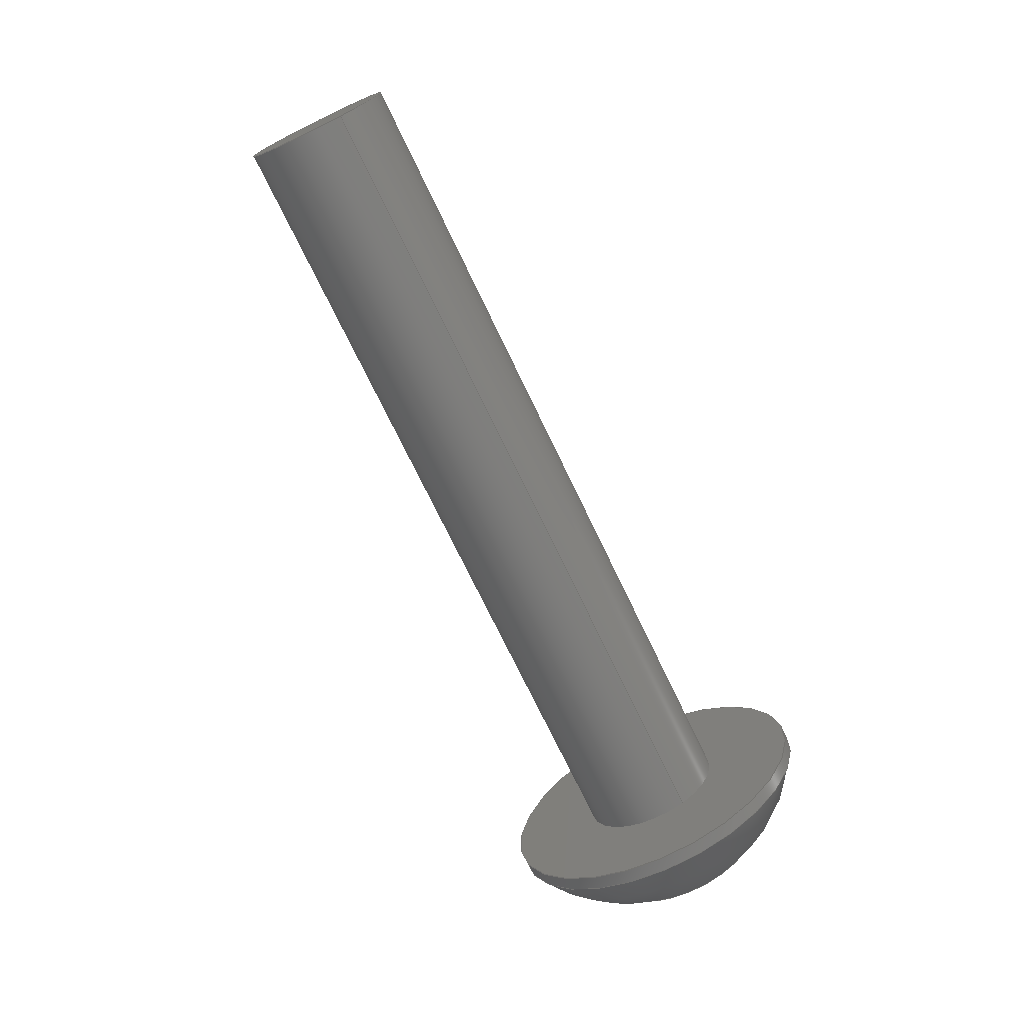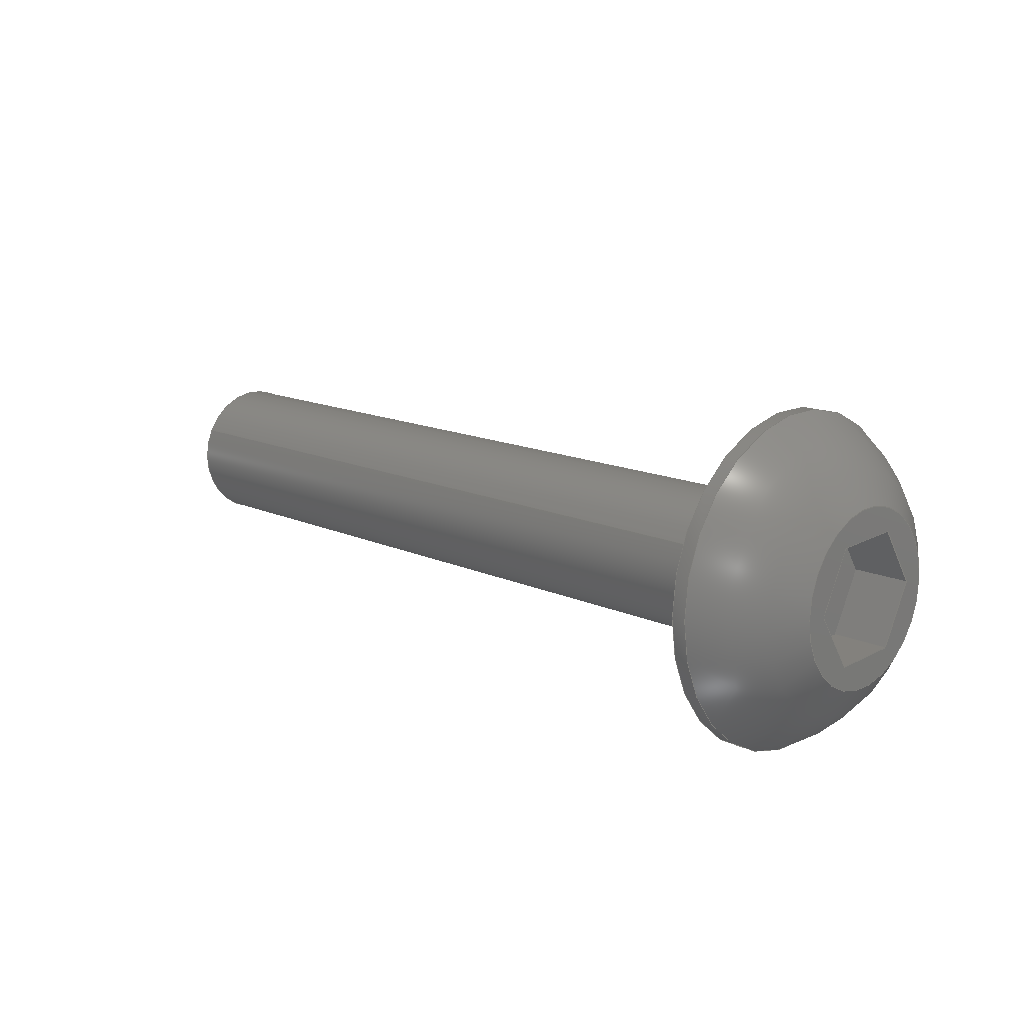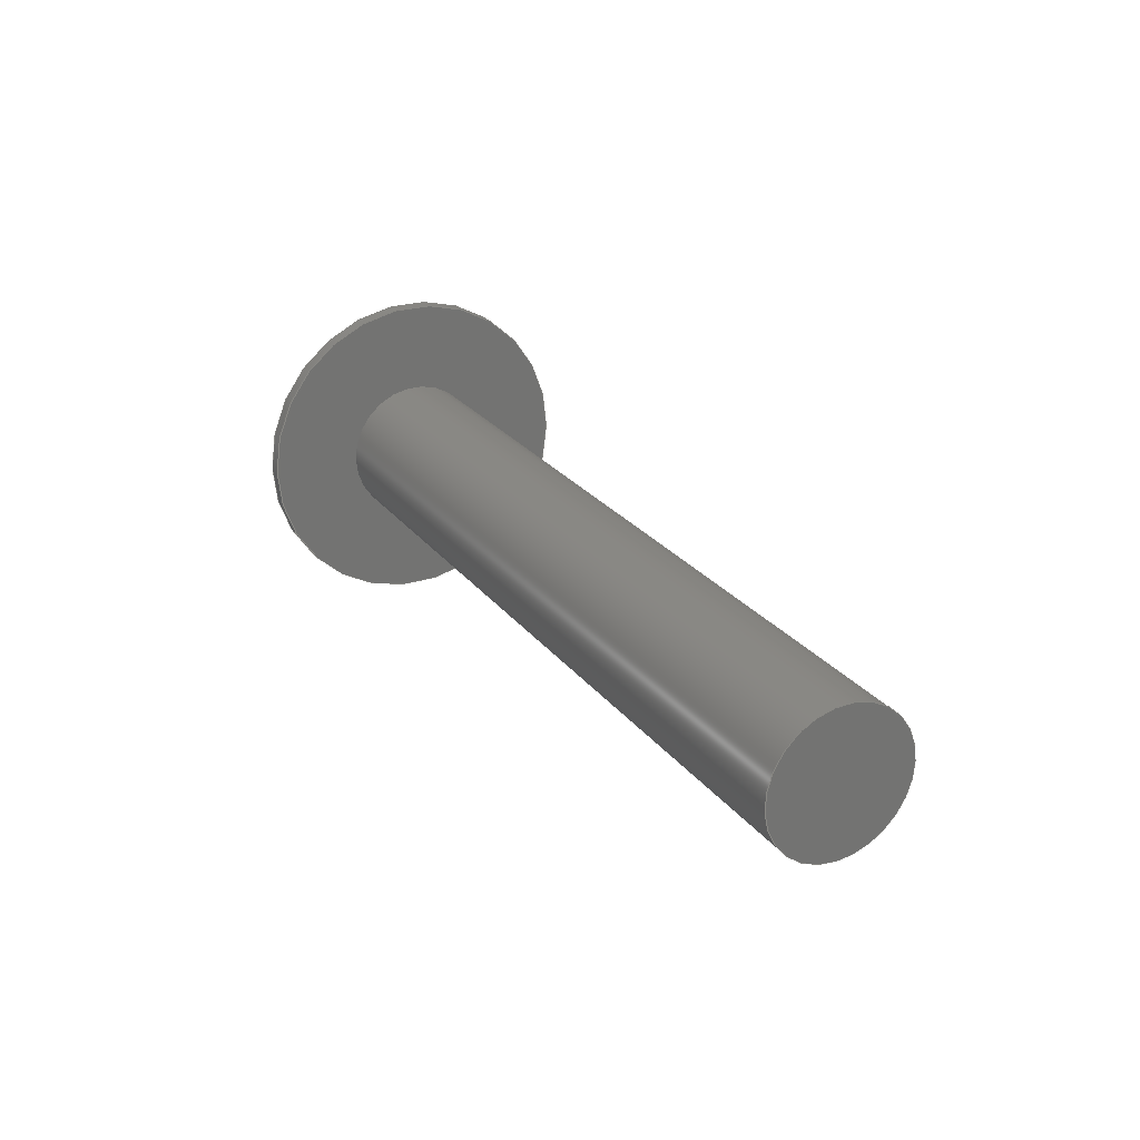
<metadata>
{"format":"step","ext":"step","renderer":"f3d","projection":"perspective","resolution":1024,"background":"white","views":[{"elev":-72.5,"azim":-64.4,"up":"+Y"},{"elev":14.2,"azim":45.1,"up":"+Z"},{"elev":24.9,"azim":-118.1,"up":"+Z"}]}
</metadata>
<code>
ISO-10303-21;
DATA;
#1=PROPERTY_DEFINITION_REPRESENTATION(#5,#3);
#2=PROPERTY_DEFINITION_REPRESENTATION(#6,#4);
#3=REPRESENTATION('',(#7),#342);
#4=REPRESENTATION('',(#8),#342);
#5=PROPERTY_DEFINITION('pmi validation property','',#347);
#6=PROPERTY_DEFINITION('pmi validation property','',#347);
#7=VALUE_REPRESENTATION_ITEM('number of annotations',COUNT_MEASURE(0));
#8=VALUE_REPRESENTATION_ITEM('number of views',COUNT_MEASURE(0));
#9=SHAPE_REPRESENTATION_RELATIONSHIP('','',#211,#10);
#10=ADVANCED_BREP_SHAPE_REPRESENTATION('',(#209),#342);
#11=LINE('',#304,#29);
#12=LINE('',#307,#30);
#13=LINE('',#309,#31);
#14=LINE('',#311,#32);
#15=LINE('',#313,#33);
#16=LINE('',#315,#34);
#17=LINE('',#317,#35);
#18=LINE('',#319,#36);
#19=LINE('',#321,#37);
#20=LINE('',#323,#38);
#21=LINE('',#325,#39);
#22=LINE('',#327,#40);
#23=LINE('',#329,#41);
#24=LINE('',#331,#42);
#25=LINE('',#333,#43);
#26=LINE('',#335,#44);
#27=LINE('',#337,#45);
#28=LINE('',#339,#46);
#29=VECTOR('',#255,1);
#30=VECTOR('',#256,1);
#31=VECTOR('',#257,1);
#32=VECTOR('',#258,1);
#33=VECTOR('',#259,1);
#34=VECTOR('',#260,1);
#35=VECTOR('',#263,1);
#36=VECTOR('',#264,1);
#37=VECTOR('',#265,1);
#38=VECTOR('',#268,1);
#39=VECTOR('',#269,1);
#40=VECTOR('',#272,1);
#41=VECTOR('',#273,1);
#42=VECTOR('',#276,1);
#43=VECTOR('',#277,1);
#44=VECTOR('',#280,1);
#45=VECTOR('',#281,1);
#46=VECTOR('',#284,1);
#47=SPHERICAL_SURFACE('',#221,0.005182);
#48=PLANE('',#219);
#49=PLANE('',#220);
#50=PLANE('',#223);
#51=PLANE('',#224);
#52=PLANE('',#225);
#53=PLANE('',#226);
#54=PLANE('',#227);
#55=PLANE('',#228);
#56=PLANE('',#229);
#57=PLANE('',#230);
#58=ORIENTED_EDGE('',*,*,#104,.T.);
#59=ORIENTED_EDGE('',*,*,#105,.T.);
#60=ORIENTED_EDGE('',*,*,#106,.F.);
#61=ORIENTED_EDGE('',*,*,#107,.F.);
#62=ORIENTED_EDGE('',*,*,#105,.F.);
#63=ORIENTED_EDGE('',*,*,#104,.F.);
#64=ORIENTED_EDGE('',*,*,#106,.T.);
#65=ORIENTED_EDGE('',*,*,#108,.F.);
#66=ORIENTED_EDGE('',*,*,#107,.T.);
#67=ORIENTED_EDGE('',*,*,#109,.T.);
#68=ORIENTED_EDGE('',*,*,#110,.T.);
#69=ORIENTED_EDGE('',*,*,#111,.T.);
#70=ORIENTED_EDGE('',*,*,#112,.T.);
#71=ORIENTED_EDGE('',*,*,#113,.T.);
#72=ORIENTED_EDGE('',*,*,#114,.T.);
#73=ORIENTED_EDGE('',*,*,#108,.T.);
#74=ORIENTED_EDGE('',*,*,#109,.F.);
#75=ORIENTED_EDGE('',*,*,#115,.F.);
#76=ORIENTED_EDGE('',*,*,#116,.T.);
#77=ORIENTED_EDGE('',*,*,#117,.T.);
#78=ORIENTED_EDGE('',*,*,#110,.F.);
#79=ORIENTED_EDGE('',*,*,#117,.F.);
#80=ORIENTED_EDGE('',*,*,#118,.T.);
#81=ORIENTED_EDGE('',*,*,#119,.T.);
#82=ORIENTED_EDGE('',*,*,#111,.F.);
#83=ORIENTED_EDGE('',*,*,#119,.F.);
#84=ORIENTED_EDGE('',*,*,#120,.T.);
#85=ORIENTED_EDGE('',*,*,#121,.T.);
#86=ORIENTED_EDGE('',*,*,#112,.F.);
#87=ORIENTED_EDGE('',*,*,#121,.F.);
#88=ORIENTED_EDGE('',*,*,#122,.T.);
#89=ORIENTED_EDGE('',*,*,#123,.T.);
#90=ORIENTED_EDGE('',*,*,#113,.F.);
#91=ORIENTED_EDGE('',*,*,#123,.F.);
#92=ORIENTED_EDGE('',*,*,#124,.T.);
#93=ORIENTED_EDGE('',*,*,#125,.T.);
#94=ORIENTED_EDGE('',*,*,#114,.F.);
#95=ORIENTED_EDGE('',*,*,#125,.F.);
#96=ORIENTED_EDGE('',*,*,#126,.T.);
#97=ORIENTED_EDGE('',*,*,#115,.T.);
#98=ORIENTED_EDGE('',*,*,#116,.F.);
#99=ORIENTED_EDGE('',*,*,#126,.F.);
#100=ORIENTED_EDGE('',*,*,#124,.F.);
#101=ORIENTED_EDGE('',*,*,#122,.F.);
#102=ORIENTED_EDGE('',*,*,#120,.F.);
#103=ORIENTED_EDGE('',*,*,#118,.F.);
#104=EDGE_CURVE('',#127,#127,#144,.T.);
#105=EDGE_CURVE('',#128,#128,#145,.T.);
#106=EDGE_CURVE('',#129,#129,#146,.T.);
#107=EDGE_CURVE('',#130,#130,#147,.T.);
#108=EDGE_CURVE('',#131,#131,#148,.T.);
#109=EDGE_CURVE('',#132,#133,#11,.T.);
#110=EDGE_CURVE('',#133,#134,#12,.T.);
#111=EDGE_CURVE('',#134,#135,#13,.T.);
#112=EDGE_CURVE('',#135,#136,#14,.T.);
#113=EDGE_CURVE('',#136,#137,#15,.T.);
#114=EDGE_CURVE('',#137,#132,#16,.T.);
#115=EDGE_CURVE('',#138,#132,#17,.T.);
#116=EDGE_CURVE('',#138,#139,#18,.T.);
#117=EDGE_CURVE('',#139,#133,#19,.T.);
#118=EDGE_CURVE('',#139,#140,#20,.T.);
#119=EDGE_CURVE('',#140,#134,#21,.T.);
#120=EDGE_CURVE('',#140,#141,#22,.T.);
#121=EDGE_CURVE('',#141,#135,#23,.T.);
#122=EDGE_CURVE('',#141,#142,#24,.T.);
#123=EDGE_CURVE('',#142,#136,#25,.T.);
#124=EDGE_CURVE('',#142,#143,#26,.T.);
#125=EDGE_CURVE('',#143,#137,#27,.T.);
#126=EDGE_CURVE('',#143,#138,#28,.T.);
#127=VERTEX_POINT('',#290);
#128=VERTEX_POINT('',#292);
#129=VERTEX_POINT('',#295);
#130=VERTEX_POINT('',#297);
#131=VERTEX_POINT('',#302);
#132=VERTEX_POINT('',#305);
#133=VERTEX_POINT('',#306);
#134=VERTEX_POINT('',#308);
#135=VERTEX_POINT('',#310);
#136=VERTEX_POINT('',#312);
#137=VERTEX_POINT('',#314);
#138=VERTEX_POINT('',#318);
#139=VERTEX_POINT('',#320);
#140=VERTEX_POINT('',#324);
#141=VERTEX_POINT('',#328);
#142=VERTEX_POINT('',#332);
#143=VERTEX_POINT('',#336);
#144=CIRCLE('',#214,0.002019);
#145=CIRCLE('',#215,0.002019);
#146=CIRCLE('',#217,0.004585);
#147=CIRCLE('',#218,0.004585);
#148=CIRCLE('',#222,0.002416);
#149=EDGE_LOOP('',(#58));
#150=EDGE_LOOP('',(#59));
#151=EDGE_LOOP('',(#60));
#152=EDGE_LOOP('',(#61));
#153=EDGE_LOOP('',(#62));
#154=EDGE_LOOP('',(#63));
#155=EDGE_LOOP('',(#64));
#156=EDGE_LOOP('',(#65));
#157=EDGE_LOOP('',(#66));
#158=EDGE_LOOP('',(#67,#68,#69,#70,#71,#72));
#159=EDGE_LOOP('',(#73));
#160=EDGE_LOOP('',(#74,#75,#76,#77));
#161=EDGE_LOOP('',(#78,#79,#80,#81));
#162=EDGE_LOOP('',(#82,#83,#84,#85));
#163=EDGE_LOOP('',(#86,#87,#88,#89));
#164=EDGE_LOOP('',(#90,#91,#92,#93));
#165=EDGE_LOOP('',(#94,#95,#96,#97));
#166=EDGE_LOOP('',(#98,#99,#100,#101,#102,#103));
#167=FACE_BOUND('',#149,.T.);
#168=FACE_BOUND('',#150,.T.);
#169=FACE_BOUND('',#151,.T.);
#170=FACE_BOUND('',#152,.T.);
#171=FACE_BOUND('',#153,.T.);
#172=FACE_BOUND('',#154,.T.);
#173=FACE_BOUND('',#155,.T.);
#174=FACE_BOUND('',#156,.T.);
#175=FACE_BOUND('',#157,.T.);
#176=FACE_BOUND('',#158,.T.);
#177=FACE_BOUND('',#159,.T.);
#178=FACE_BOUND('',#160,.T.);
#179=FACE_BOUND('',#161,.T.);
#180=FACE_BOUND('',#162,.T.);
#181=FACE_BOUND('',#163,.T.);
#182=FACE_BOUND('',#164,.T.);
#183=FACE_BOUND('',#165,.T.);
#184=FACE_BOUND('',#166,.T.);
#185=CYLINDRICAL_SURFACE('',#213,0.002019);
#186=CYLINDRICAL_SURFACE('',#216,0.004585);
#187=ADVANCED_FACE('',(#167,#168),#185,.T.);
#188=ADVANCED_FACE('',(#169,#170),#186,.T.);
#189=ADVANCED_FACE('',(#171),#48,.F.);
#190=ADVANCED_FACE('',(#172,#173),#49,.F.);
#191=ADVANCED_FACE('',(#174,#175),#47,.T.);
#192=ADVANCED_FACE('',(#176,#177),#50,.T.);
#193=ADVANCED_FACE('',(#178),#51,.F.);
#194=ADVANCED_FACE('',(#179),#52,.F.);
#195=ADVANCED_FACE('',(#180),#53,.F.);
#196=ADVANCED_FACE('',(#181),#54,.F.);
#197=ADVANCED_FACE('',(#182),#55,.F.);
#198=ADVANCED_FACE('',(#183),#56,.F.);
#199=ADVANCED_FACE('',(#184),#57,.T.);
#200=CLOSED_SHELL('',(#187,#188,#189,#190,#191,#192,#193,#194,#195,#196,
#197,#198,#199));
#201=STYLED_ITEM('',(#202),#209);
#202=PRESENTATION_STYLE_ASSIGNMENT((#203));
#203=SURFACE_STYLE_USAGE(.BOTH.,#204);
#204=SURFACE_SIDE_STYLE('',(#205));
#205=SURFACE_STYLE_FILL_AREA(#206);
#206=FILL_AREA_STYLE('',(#207));
#207=FILL_AREA_STYLE_COLOUR('',#208);
#208=COLOUR_RGB('',0.1961,0.1961,0.1961);
#209=MANIFOLD_SOLID_BREP('Screw, #1 3/4-in',#200);
#210=SHAPE_DEFINITION_REPRESENTATION(#347,#211);
#211=SHAPE_REPRESENTATION('Screw, #1 3/4-in',(#212),#342);
#212=AXIS2_PLACEMENT_3D('',#287,#231,#232);
#213=AXIS2_PLACEMENT_3D('',#288,#233,#234);
#214=AXIS2_PLACEMENT_3D('',#289,#235,#236);
#215=AXIS2_PLACEMENT_3D('',#291,#237,#238);
#216=AXIS2_PLACEMENT_3D('',#293,#239,#240);
#217=AXIS2_PLACEMENT_3D('',#294,#241,#242);
#218=AXIS2_PLACEMENT_3D('',#296,#243,#244);
#219=AXIS2_PLACEMENT_3D('',#298,#245,#246);
#220=AXIS2_PLACEMENT_3D('',#299,#247,#248);
#221=AXIS2_PLACEMENT_3D('',#300,#249,#250);
#222=AXIS2_PLACEMENT_3D('',#301,#251,#252);
#223=AXIS2_PLACEMENT_3D('',#303,#253,#254);
#224=AXIS2_PLACEMENT_3D('',#316,#261,#262);
#225=AXIS2_PLACEMENT_3D('',#322,#266,#267);
#226=AXIS2_PLACEMENT_3D('',#326,#270,#271);
#227=AXIS2_PLACEMENT_3D('',#330,#274,#275);
#228=AXIS2_PLACEMENT_3D('',#334,#278,#279);
#229=AXIS2_PLACEMENT_3D('',#338,#282,#283);
#230=AXIS2_PLACEMENT_3D('',#340,#285,#286);
#231=DIRECTION('',(0,0,1));
#232=DIRECTION('',(1,0,0));
#233=DIRECTION('',(1,-6.99e-52,-2.151e-51));
#234=DIRECTION('',(-1.079e-32,-0.891,0.454));
#235=DIRECTION('',(-1,6.99e-52,2.151e-51));
#236=DIRECTION('',(-1.079e-32,-0.891,0.454));
#237=DIRECTION('',(1,-6.99e-52,-2.151e-51));
#238=DIRECTION('',(-2.151e-51,0,-1));
#239=DIRECTION('',(-1,6.99e-52,2.151e-51));
#240=DIRECTION('',(1.079e-32,0.891,-0.454));
#241=DIRECTION('',(-1,6.99e-52,2.151e-51));
#242=DIRECTION('',(-1.079e-32,-0.891,0.454));
#243=DIRECTION('',(1,-6.99e-52,-2.151e-51));
#244=DIRECTION('',(1.079e-32,0.891,-0.454));
#245=DIRECTION('',(1,-6.99e-52,-2.151e-51));
#246=DIRECTION('',(-4.815e-33,0.454,0.891));
#247=DIRECTION('',(1,-6.99e-52,-2.151e-51));
#248=DIRECTION('',(-4.815e-33,0.454,0.891));
#249=DIRECTION('',(-1,6.99e-52,2.151e-51));
#250=DIRECTION('',(1.233e-32,0.627,-0.7791));
#251=DIRECTION('',(1,-6.99e-52,-2.151e-51));
#252=DIRECTION('',(1.079e-32,0.891,-0.454));
#253=DIRECTION('',(1,-6.99e-52,-2.151e-51));
#254=DIRECTION('',(-4.815e-33,0.454,0.891));
#255=DIRECTION('',(4.815e-33,-0.454,-0.891));
#256=DIRECTION('',(-7.704e-33,-0.9986,-0.05234));
#257=DIRECTION('',(-1.079e-32,-0.5446,0.8387));
#258=DIRECTION('',(-4.815e-33,0.454,0.891));
#259=DIRECTION('',(6.163e-33,0.9986,0.05234));
#260=DIRECTION('',(9.244e-33,0.5446,-0.8387));
#261=DIRECTION('',(1.079e-32,0.891,-0.454));
#262=DIRECTION('',(1,-6.99e-52,-2.151e-51));
#263=DIRECTION('',(1,-6.99e-52,-2.151e-51));
#264=DIRECTION('',(4.815e-33,-0.454,-0.891));
#265=DIRECTION('',(1,-6.99e-52,-2.151e-51));
#266=DIRECTION('',(9.244e-33,0.05234,-0.9986));
#267=DIRECTION('',(-7.704e-33,-0.9986,-0.05234));
#268=DIRECTION('',(-7.704e-33,-0.9986,-0.05234));
#269=DIRECTION('',(1,-6.99e-52,-2.151e-51));
#270=DIRECTION('',(-4.622e-33,-0.8387,-0.5446));
#271=DIRECTION('',(-1.233e-32,-0.5446,0.8387));
#272=DIRECTION('',(-1.079e-32,-0.5446,0.8387));
#273=DIRECTION('',(1,-6.99e-52,-2.151e-51));
#274=DIRECTION('',(-1.079e-32,-0.891,0.454));
#275=DIRECTION('',(-1,6.99e-52,2.151e-51));
#276=DIRECTION('',(-4.815e-33,0.454,0.891));
#277=DIRECTION('',(1,-6.99e-52,-2.151e-51));
#278=DIRECTION('',(-1.079e-32,-0.05234,0.9986));
#279=DIRECTION('',(7.704e-33,0.9986,0.05234));
#280=DIRECTION('',(6.163e-33,0.9986,0.05234));
#281=DIRECTION('',(1,-6.99e-52,-2.151e-51));
#282=DIRECTION('',(3.081e-33,0.8387,0.5446));
#283=DIRECTION('',(9.244e-33,0.5446,-0.8387));
#284=DIRECTION('',(9.244e-33,0.5446,-0.8387));
#285=DIRECTION('',(1,-6.99e-52,-2.151e-51));
#286=DIRECTION('',(-4.815e-33,0.454,0.891));
#287=CARTESIAN_POINT('',(0,0,0));
#288=CARTESIAN_POINT('',(-0.3671,-0.2161,0.04625));
#289=CARTESIAN_POINT('',(-0.348,-0.2161,0.04625));
#290=CARTESIAN_POINT('',(-0.348,-0.2179,0.04717));
#291=CARTESIAN_POINT('',(-0.371,-0.2161,0.04625));
#292=CARTESIAN_POINT('',(-0.371,-0.2161,0.04424));
#293=CARTESIAN_POINT('',(-0.3455,-0.2161,0.04625));
#294=CARTESIAN_POINT('',(-0.348,-0.2161,0.04625));
#295=CARTESIAN_POINT('',(-0.348,-0.2201,0.04834));
#296=CARTESIAN_POINT('',(-0.3476,-0.2161,0.04625));
#297=CARTESIAN_POINT('',(-0.3476,-0.212,0.04417));
#298=CARTESIAN_POINT('',(-0.371,-0.2161,0.04625));
#299=CARTESIAN_POINT('',(-0.348,-0.2161,0.04625));
#300=CARTESIAN_POINT('',(-0.35,-0.2161,0.04625));
#301=CARTESIAN_POINT('',(-0.3455,-0.2161,0.04625));
#302=CARTESIAN_POINT('',(-0.3455,-0.2139,0.04516));
#303=CARTESIAN_POINT('',(-0.3455,-0.2161,0.04625));
#304=CARTESIAN_POINT('',(-0.3455,-0.2146,0.04553));
#305=CARTESIAN_POINT('',(-0.3455,-0.2142,0.04635));
#306=CARTESIAN_POINT('',(-0.3455,-0.2151,0.04472));
#307=CARTESIAN_POINT('',(-0.3455,-0.216,0.04467));
#308=CARTESIAN_POINT('',(-0.3455,-0.2169,0.04462));
#309=CARTESIAN_POINT('',(-0.3455,-0.2174,0.04539));
#310=CARTESIAN_POINT('',(-0.3455,-0.2179,0.04616));
#311=CARTESIAN_POINT('',(-0.3455,-0.2175,0.04698));
#312=CARTESIAN_POINT('',(-0.3455,-0.2171,0.04779));
#313=CARTESIAN_POINT('',(-0.3455,-0.2161,0.04784));
#314=CARTESIAN_POINT('',(-0.3455,-0.2152,0.04789));
#315=CARTESIAN_POINT('',(-0.3455,-0.2147,0.04712));
#316=CARTESIAN_POINT('',(-0.347,-0.2146,0.04553));
#317=CARTESIAN_POINT('',(-0.347,-0.2142,0.04635));
#318=CARTESIAN_POINT('',(-0.347,-0.2142,0.04635));
#319=CARTESIAN_POINT('',(-0.347,-0.2146,0.04553));
#320=CARTESIAN_POINT('',(-0.347,-0.2151,0.04472));
#321=CARTESIAN_POINT('',(-0.347,-0.2151,0.04472));
#322=CARTESIAN_POINT('',(-0.347,-0.216,0.04467));
#323=CARTESIAN_POINT('',(-0.347,-0.216,0.04467));
#324=CARTESIAN_POINT('',(-0.347,-0.2169,0.04462));
#325=CARTESIAN_POINT('',(-0.347,-0.2169,0.04462));
#326=CARTESIAN_POINT('',(-0.347,-0.2174,0.04539));
#327=CARTESIAN_POINT('',(-0.347,-0.2174,0.04539));
#328=CARTESIAN_POINT('',(-0.347,-0.2179,0.04616));
#329=CARTESIAN_POINT('',(-0.347,-0.2179,0.04616));
#330=CARTESIAN_POINT('',(-0.347,-0.2175,0.04698));
#331=CARTESIAN_POINT('',(-0.347,-0.2175,0.04698));
#332=CARTESIAN_POINT('',(-0.347,-0.2171,0.04779));
#333=CARTESIAN_POINT('',(-0.347,-0.2171,0.04779));
#334=CARTESIAN_POINT('',(-0.347,-0.2161,0.04784));
#335=CARTESIAN_POINT('',(-0.347,-0.2161,0.04784));
#336=CARTESIAN_POINT('',(-0.347,-0.2152,0.04789));
#337=CARTESIAN_POINT('',(-0.347,-0.2152,0.04789));
#338=CARTESIAN_POINT('',(-0.347,-0.2147,0.04712));
#339=CARTESIAN_POINT('',(-0.347,-0.2147,0.04712));
#340=CARTESIAN_POINT('',(-0.347,-0.2161,0.04625));
#341=MECHANICAL_DESIGN_GEOMETRIC_PRESENTATION_REPRESENTATION('',(#201),
#342);
#342=(
GEOMETRIC_REPRESENTATION_CONTEXT(3)
GLOBAL_UNCERTAINTY_ASSIGNED_CONTEXT((#343))
GLOBAL_UNIT_ASSIGNED_CONTEXT((#346,#345,#344))
REPRESENTATION_CONTEXT('Screw, #1 3/4-in','TOP_LEVEL_ASSEMBLY_PART')
);
#343=UNCERTAINTY_MEASURE_WITH_UNIT(LENGTH_MEASURE(5e-06),#346,
'DISTANCE_ACCURACY_VALUE','Maximum Tolerance applied to model');
#344=(
NAMED_UNIT(*)
SI_UNIT($,.STERADIAN.)
SOLID_ANGLE_UNIT()
);
#345=(
NAMED_UNIT(*)
PLANE_ANGLE_UNIT()
SI_UNIT($,.RADIAN.)
);
#346=(
LENGTH_UNIT()
NAMED_UNIT(*)
SI_UNIT($,.METRE.)
);
#347=PRODUCT_DEFINITION_SHAPE('','',#348);
#348=PRODUCT_DEFINITION('','',#350,#349);
#349=PRODUCT_DEFINITION_CONTEXT('',#356,'design');
#350=PRODUCT_DEFINITION_FORMATION_WITH_SPECIFIED_SOURCE('','',#352,
 .NOT_KNOWN.);
#351=PRODUCT_RELATED_PRODUCT_CATEGORY('','',(#352));
#352=PRODUCT('Screw, #1 3/4-in','Screw, #1 3/4-in',
'Screw, #1 3/4-in',(#354));
#353=PRODUCT_CATEGORY('','');
#354=PRODUCT_CONTEXT('',#356,'mechanical');
#355=APPLICATION_PROTOCOL_DEFINITION('international standard',
'automotive_design',2010,#356);
#356=APPLICATION_CONTEXT(
'core data for automotive mechanical design processes');
ENDSEC;
END-ISO-10303-21;

</code>
